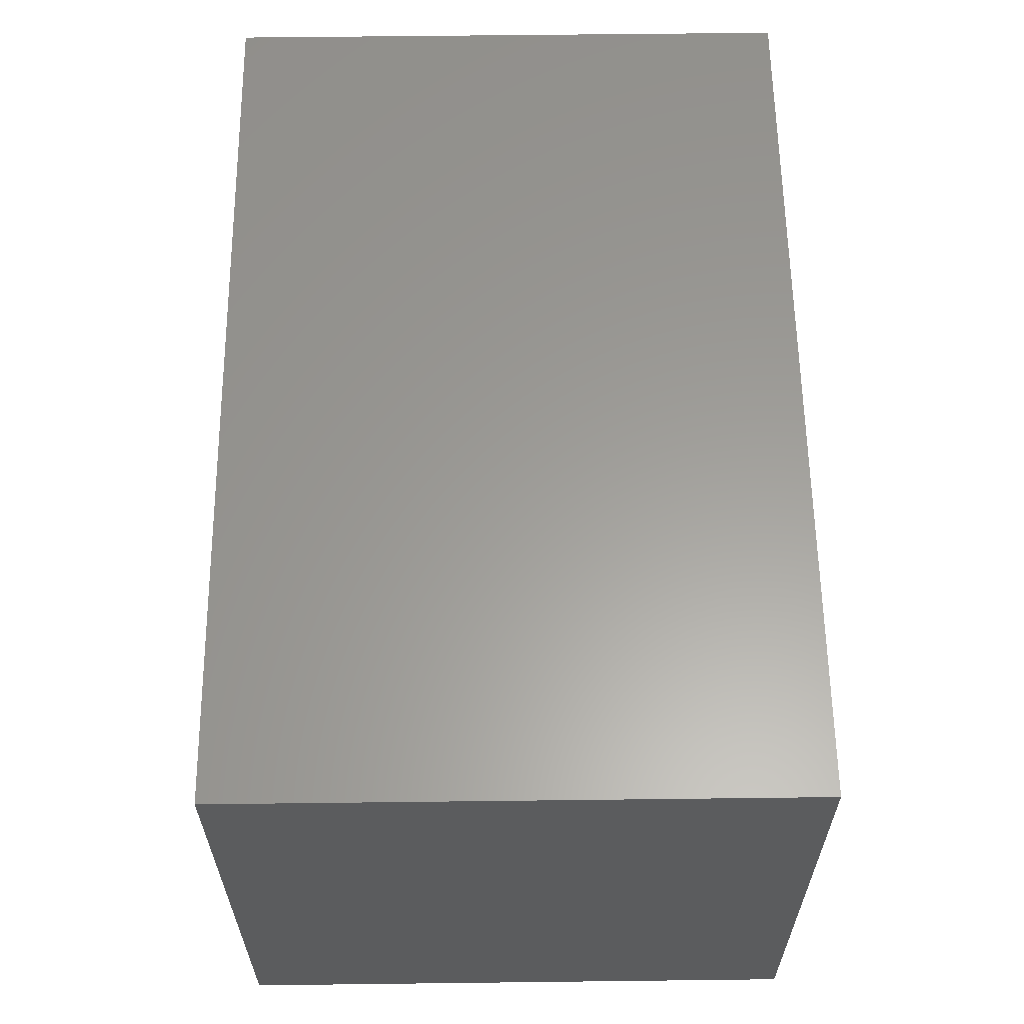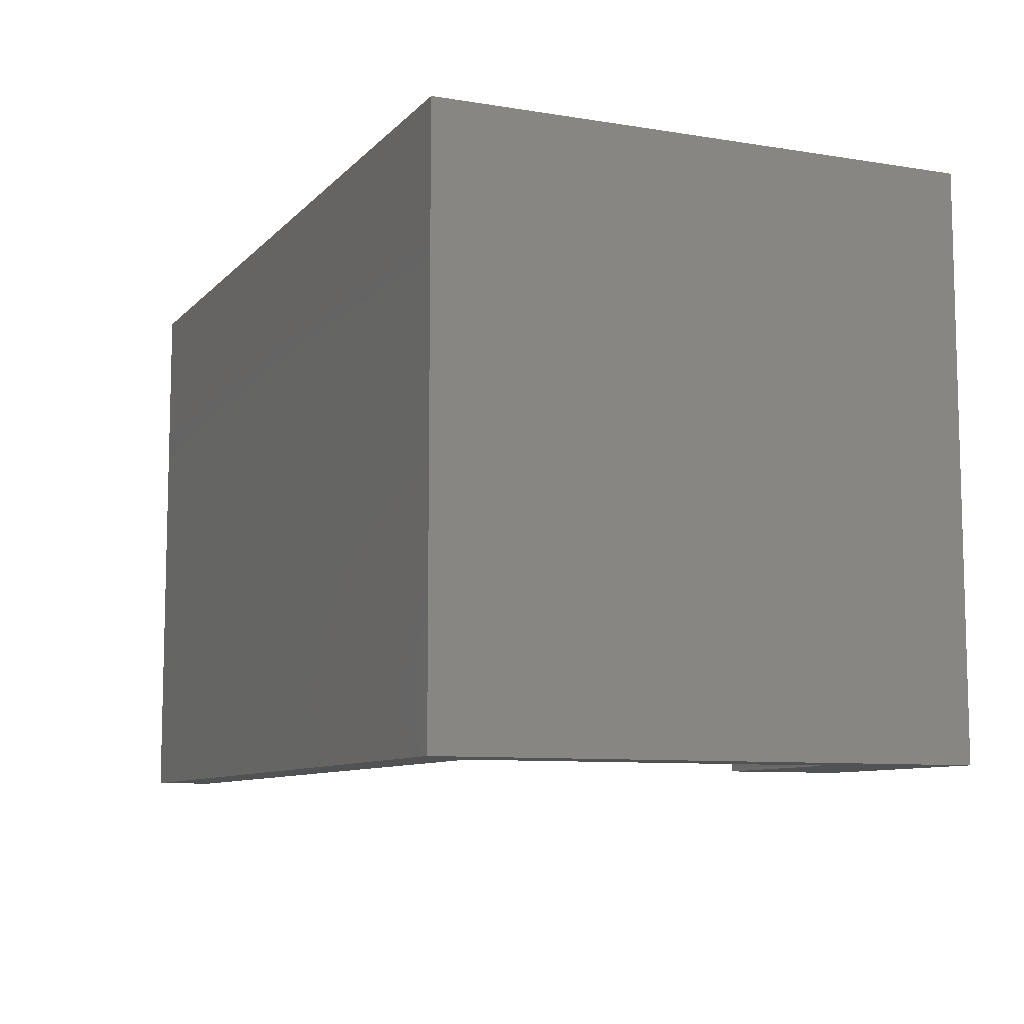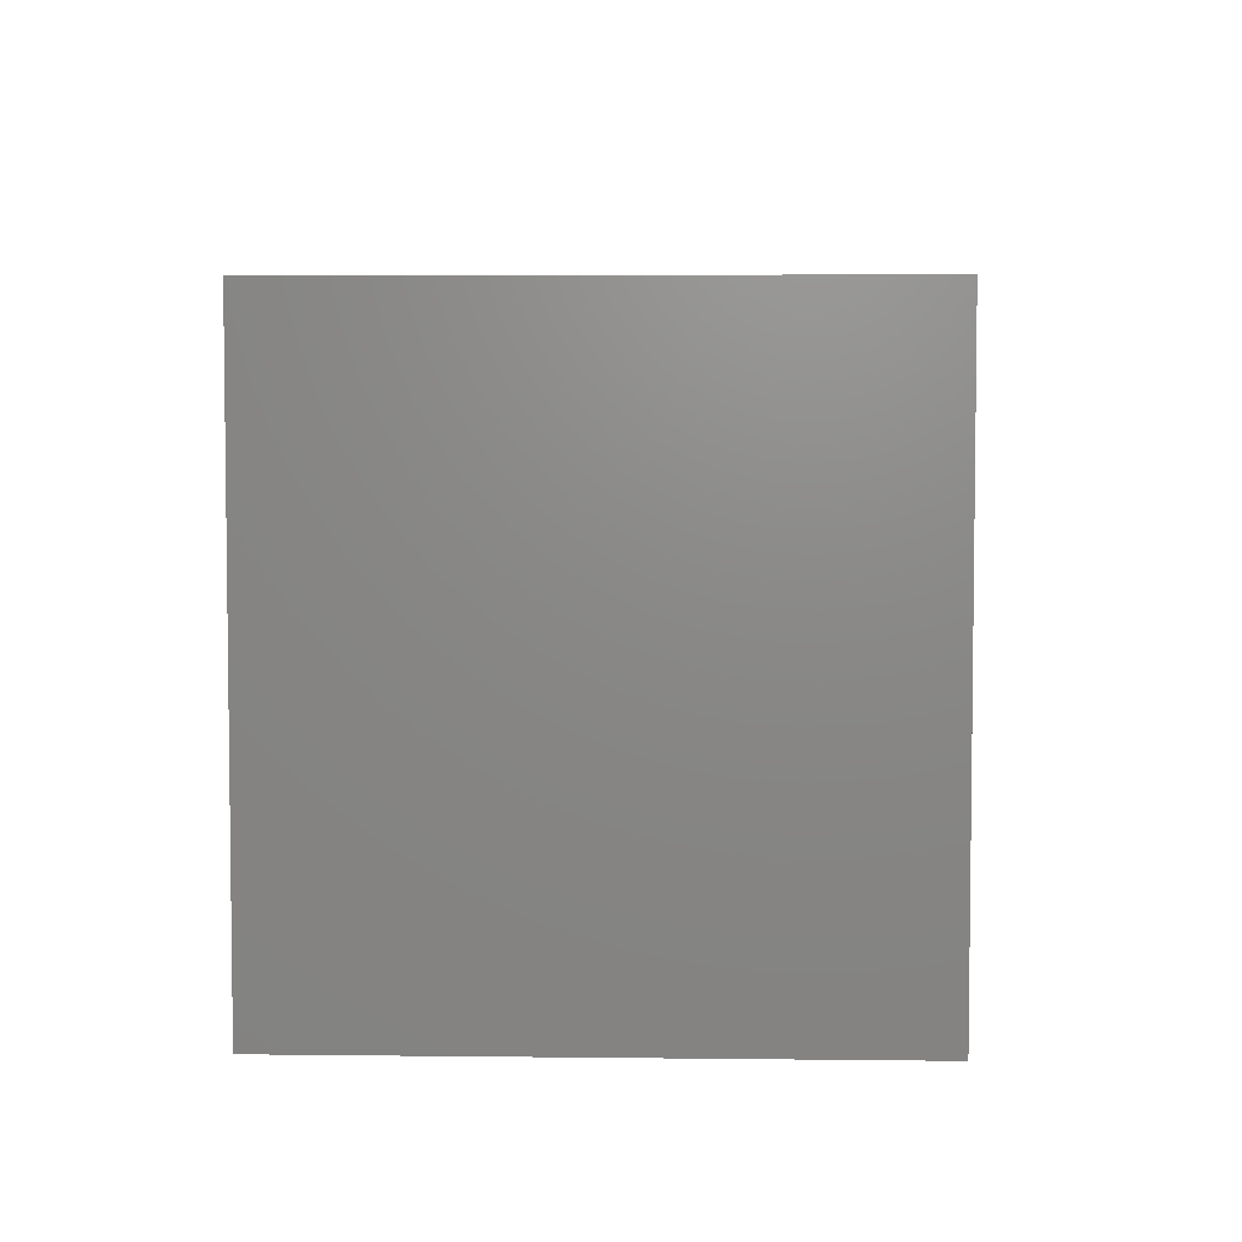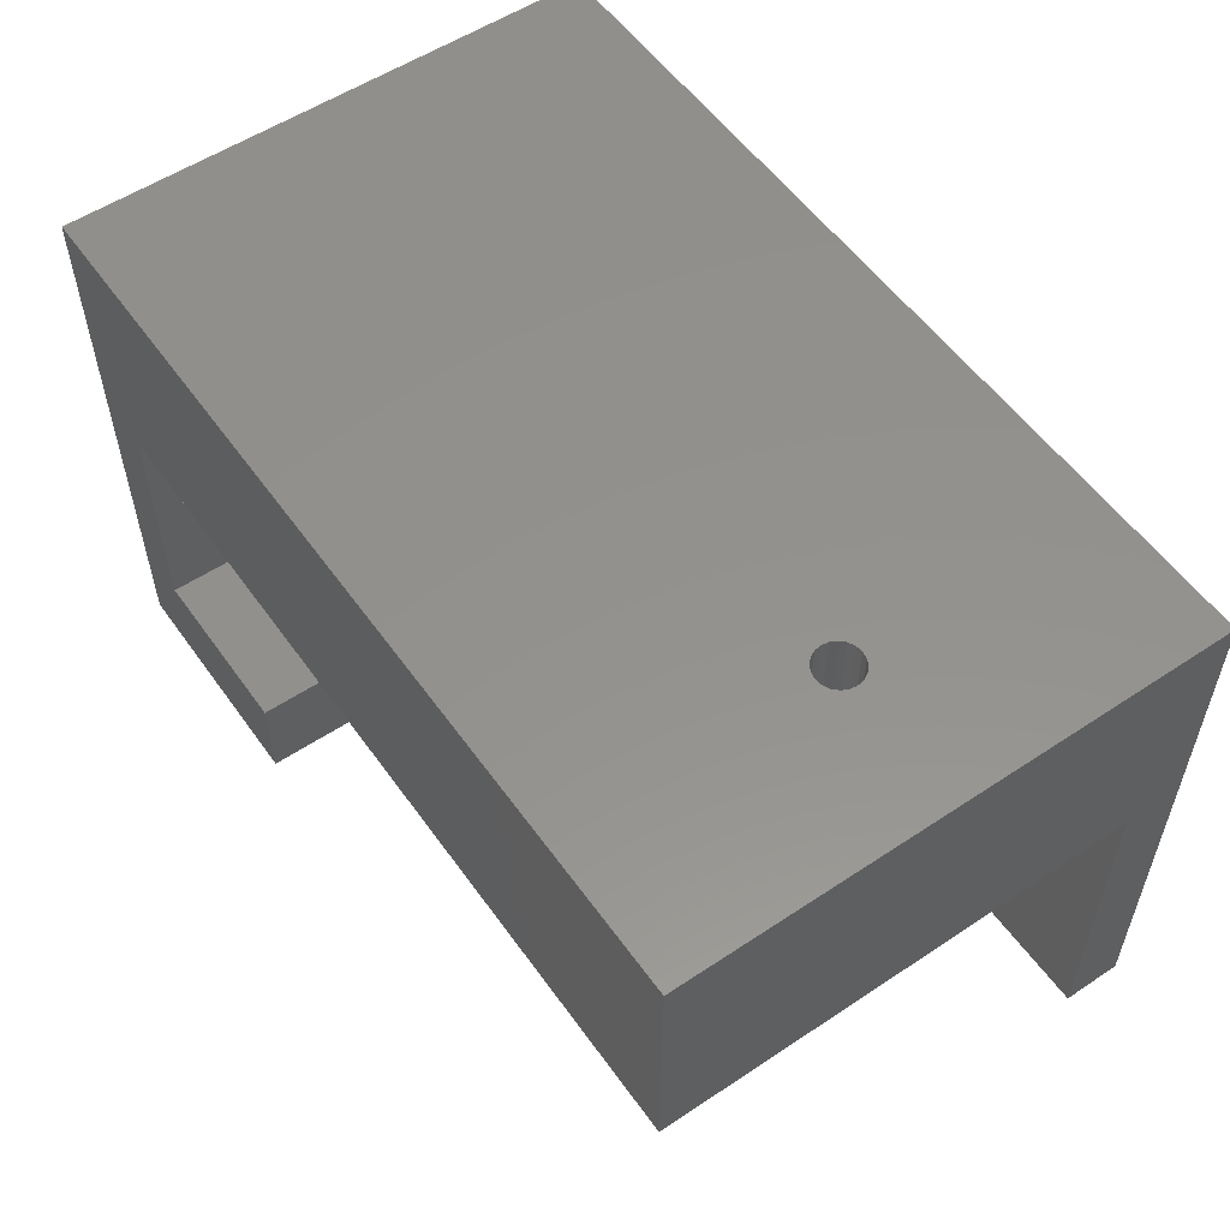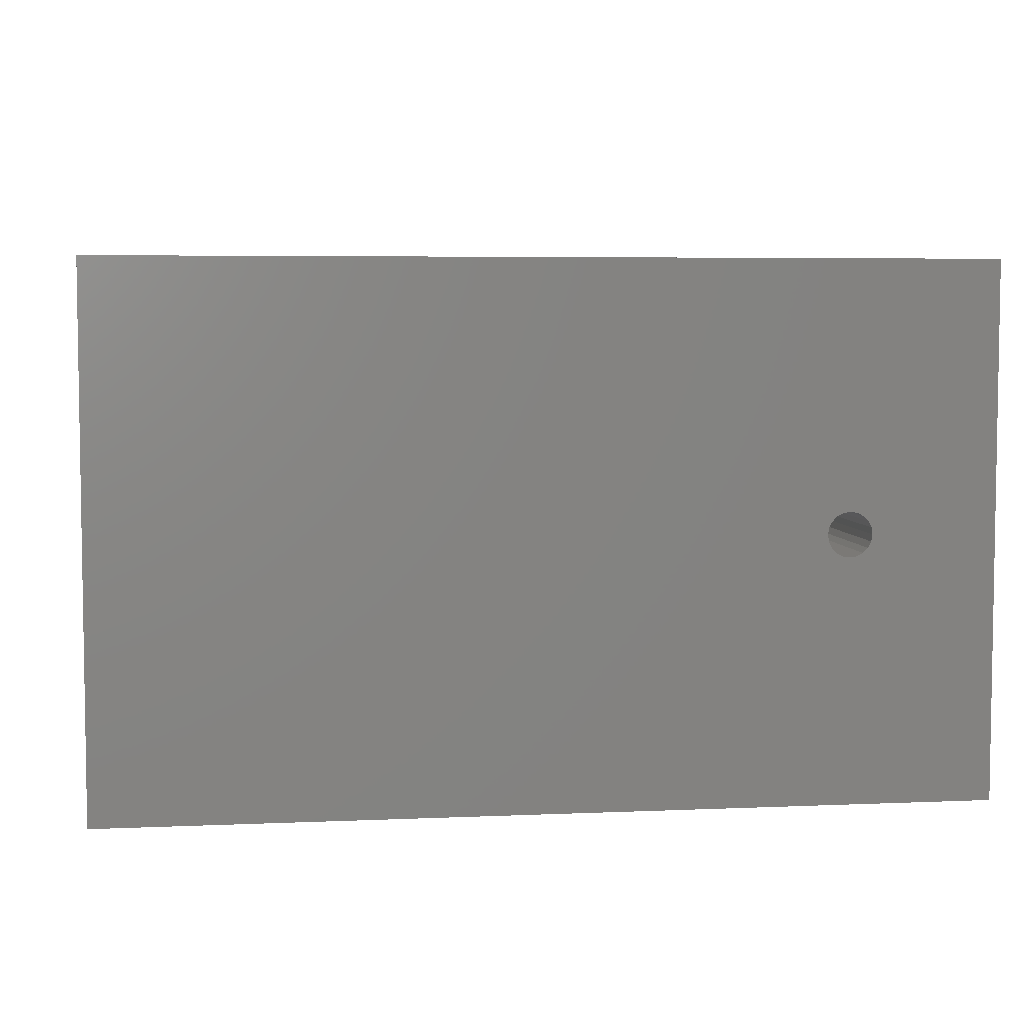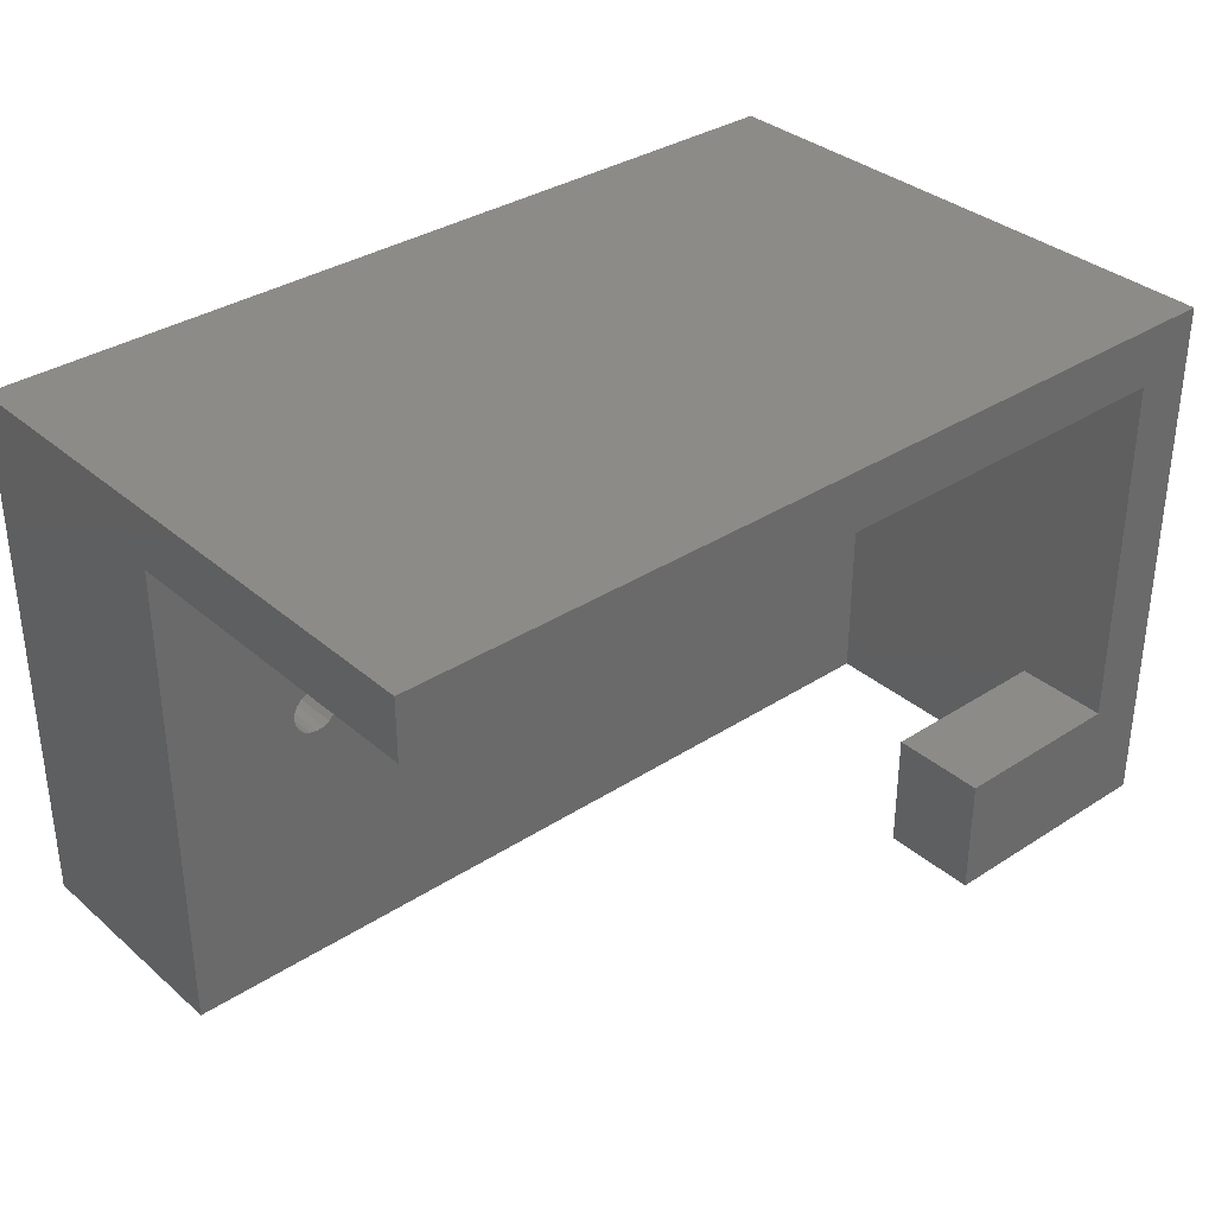
<metadata>
{"format":"stl","ext":"stl","renderer":"f3d","projection":"perspective","resolution":1024,"background":"white","views":[{"elev":60.5,"azim":89.3,"up":"+Z"},{"elev":-8.9,"azim":66.5,"up":"+Y"},{"elev":4.7,"azim":92.1,"up":"+Y"},{"elev":55.4,"azim":-125.0,"up":"+Y"},{"elev":5.3,"azim":172.2,"up":"+Z"},{"elev":34.2,"azim":-41.1,"up":"+Z"}]}
</metadata>
<code>
# stl→obj: 60 verts, 120 faces
v 75 0 45.5
v 75 48 0
v 75 48 45.5
v 75 0 0
v 0 48 45.5
v 0 0 45.5
v 70 28 0
v 70 8 0
v 55 0 0
v 55 8 0
v 0 48 0
v 0 28 0
v 0 28 40.5
v 0 0 40.5
v 13.62 48 24.29
v 13.09 48 24.56
v 12.5 48 24.65
v 14.04 48 23.87
v 14.31 48 23.34
v 14.4 48 22.75
v 14.31 48 22.16
v 14.04 48 21.63
v 13.62 48 21.21
v 13.09 48 20.94
v 11.91 48 24.56
v 11.38 48 24.29
v 10.96 48 23.87
v 10.69 48 23.34
v 10.6 48 22.75
v 10.69 48 22.16
v 12.5 48 20.85
v 10.96 48 21.63
v 11.38 48 21.21
v 11.91 48 20.94
v 55 0 10
v 70 0 10
v 70 0 40.5
v 70 8 10
v 70 28 40.5
v 13.09 28 24.56
v 12.5 28 24.65
v 11.91 28 24.56
v 11.38 28 24.29
v 10.96 28 23.87
v 10.69 28 23.34
v 10.6 28 22.75
v 10.69 28 22.16
v 11.91 28 20.94
v 12.5 28 20.85
v 11.38 28 21.21
v 10.96 28 21.63
v 13.62 28 24.29
v 14.04 28 23.87
v 14.31 28 23.34
v 14.4 28 22.75
v 14.31 28 22.16
v 14.04 28 21.63
v 13.62 28 21.21
v 13.09 28 20.94
v 55 8 10
f 1 2 3
f 2 1 4
f 5 1 3
f 1 5 6
f 7 4 8
f 9 8 4
f 8 9 10
f 4 7 2
f 11 7 12
f 7 11 2
f 13 11 12
f 11 13 5
f 6 13 14
f 13 6 5
f 15 5 3
f 5 16 17
f 5 15 16
f 3 18 15
f 3 19 18
f 3 20 19
f 2 20 3
f 20 2 21
f 21 2 22
f 22 2 23
f 23 11 24
f 11 23 2
f 25 5 17
f 26 5 25
f 27 5 26
f 28 5 27
f 29 5 28
f 11 29 30
f 24 11 31
f 29 11 5
f 32 11 30
f 33 11 32
f 34 11 33
f 31 11 34
f 35 9 36
f 37 6 14
f 6 37 1
f 36 1 37
f 36 4 1
f 4 36 9
f 38 7 8
f 7 38 39
f 37 38 36
f 38 37 39
f 14 39 37
f 39 14 13
f 40 13 41
f 13 42 41
f 13 43 42
f 13 44 43
f 13 45 44
f 13 46 45
f 12 46 13
f 46 12 47
f 48 12 49
f 50 12 48
f 51 12 50
f 47 12 51
f 52 13 40
f 13 52 39
f 53 39 52
f 54 39 53
f 55 39 54
f 7 55 56
f 7 56 57
f 7 57 58
f 12 58 59
f 12 59 49
f 58 12 7
f 55 7 39
f 60 36 38
f 36 60 35
f 9 60 10
f 60 9 35
f 8 60 38
f 60 8 10
f 41 16 40
f 16 41 17
f 54 18 19
f 18 54 53
f 55 19 20
f 19 55 54
f 23 57 22
f 57 23 58
f 24 58 23
f 58 24 59
f 53 15 18
f 15 53 52
f 43 27 26
f 27 43 44
f 40 15 52
f 15 40 16
f 57 21 22
f 21 57 56
f 43 25 42
f 25 43 26
f 47 32 30
f 32 47 51
f 46 30 29
f 30 46 47
f 34 49 31
f 49 34 48
f 42 17 41
f 17 42 25
f 32 50 33
f 50 32 51
f 31 59 24
f 59 31 49
f 56 20 21
f 20 56 55
f 45 29 28
f 29 45 46
f 44 28 27
f 28 44 45
f 33 48 34
f 48 33 50

</code>
